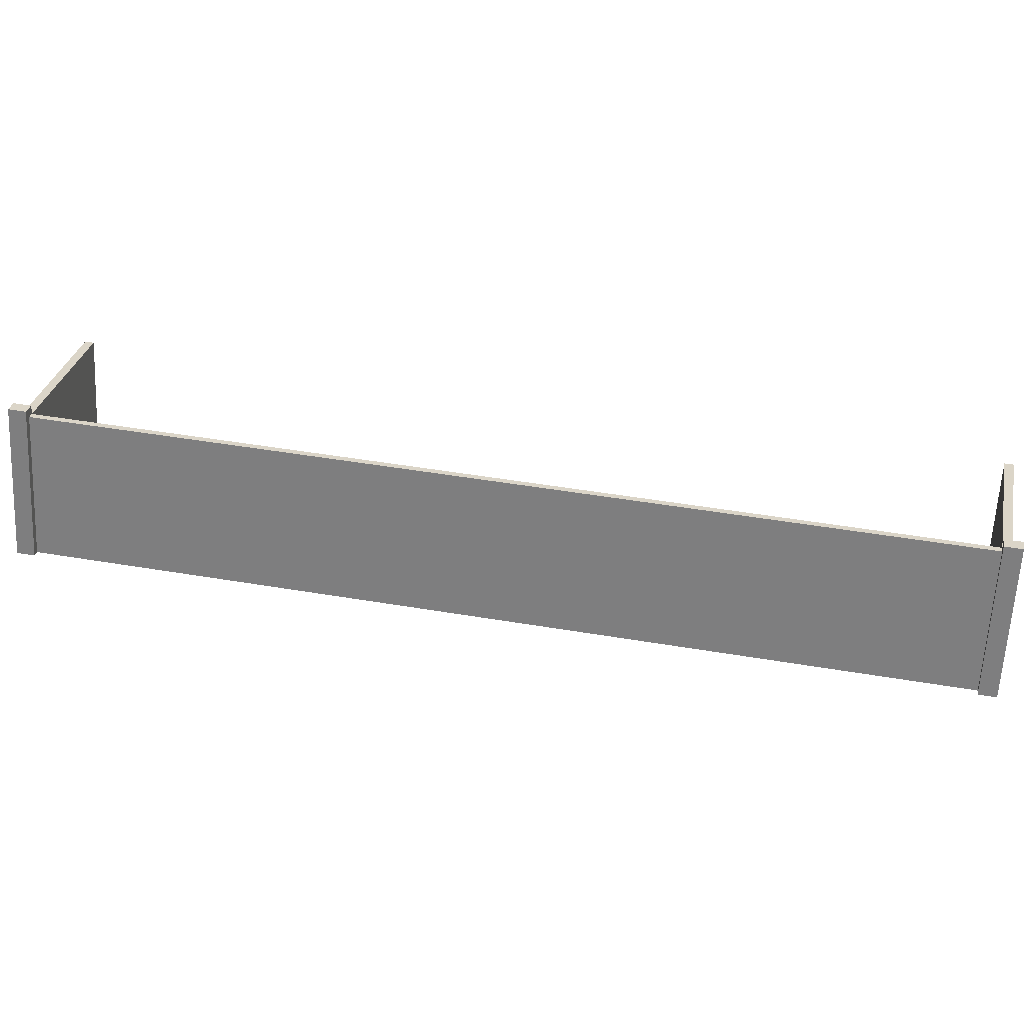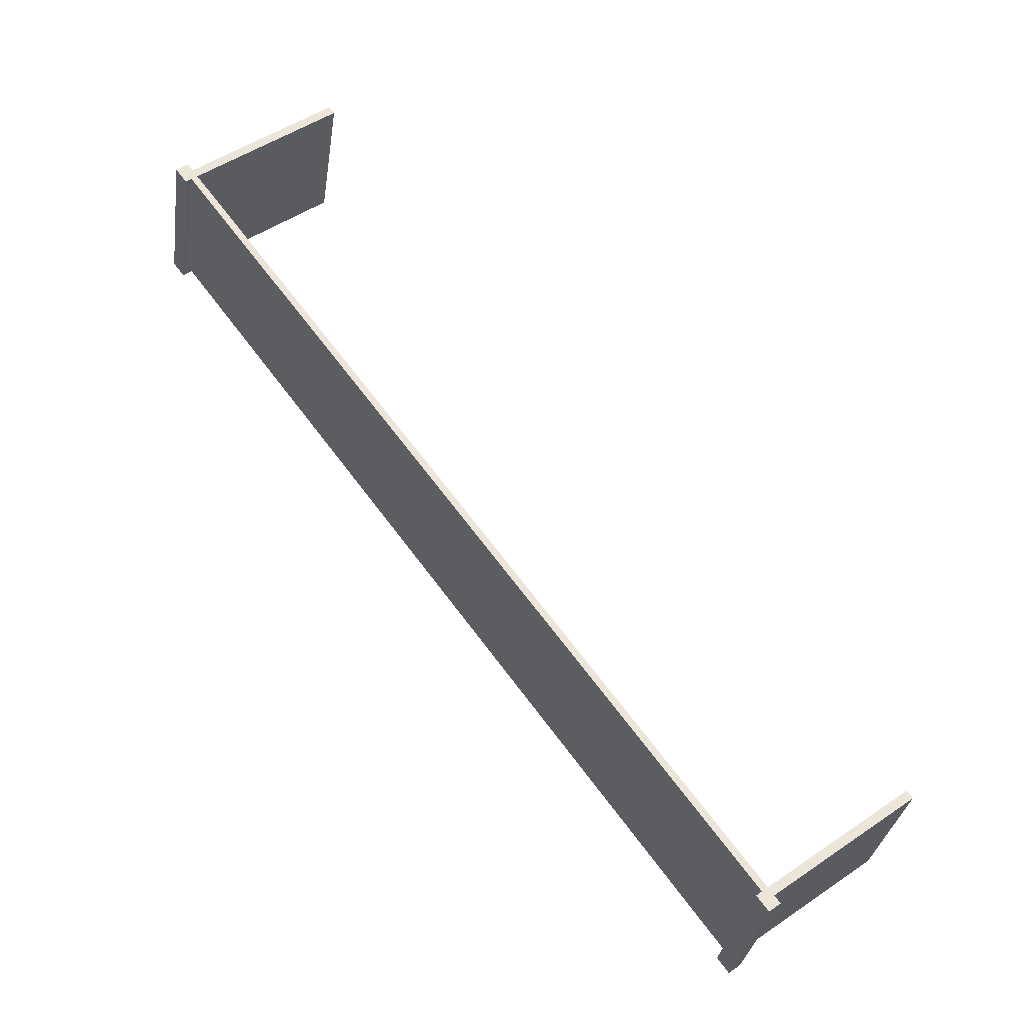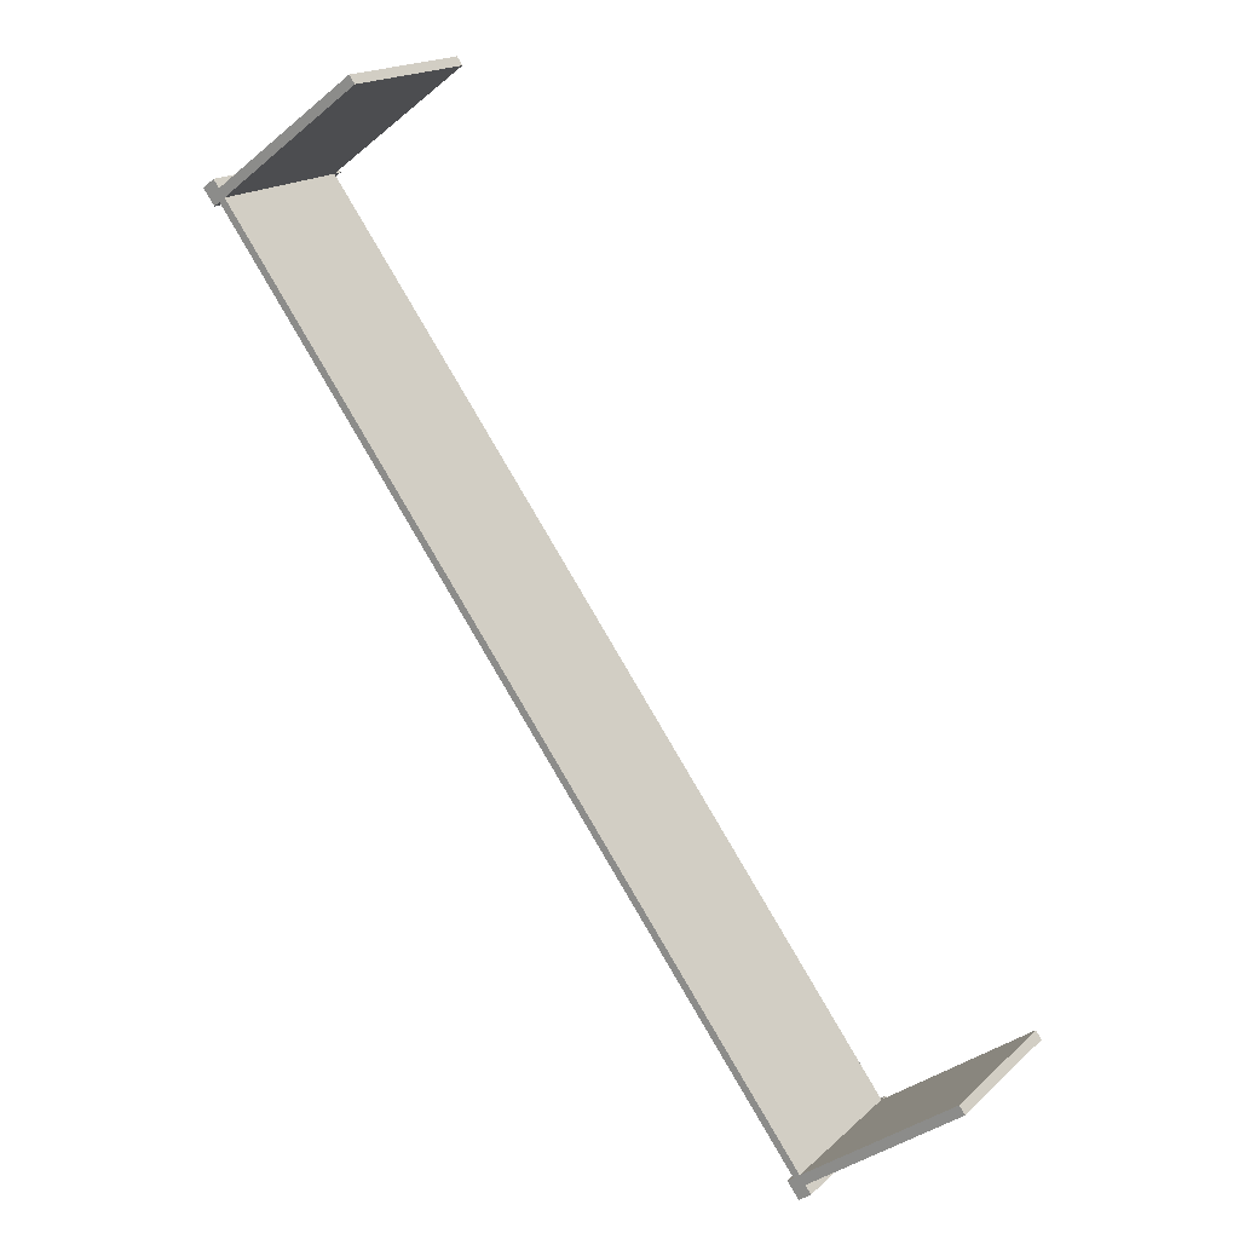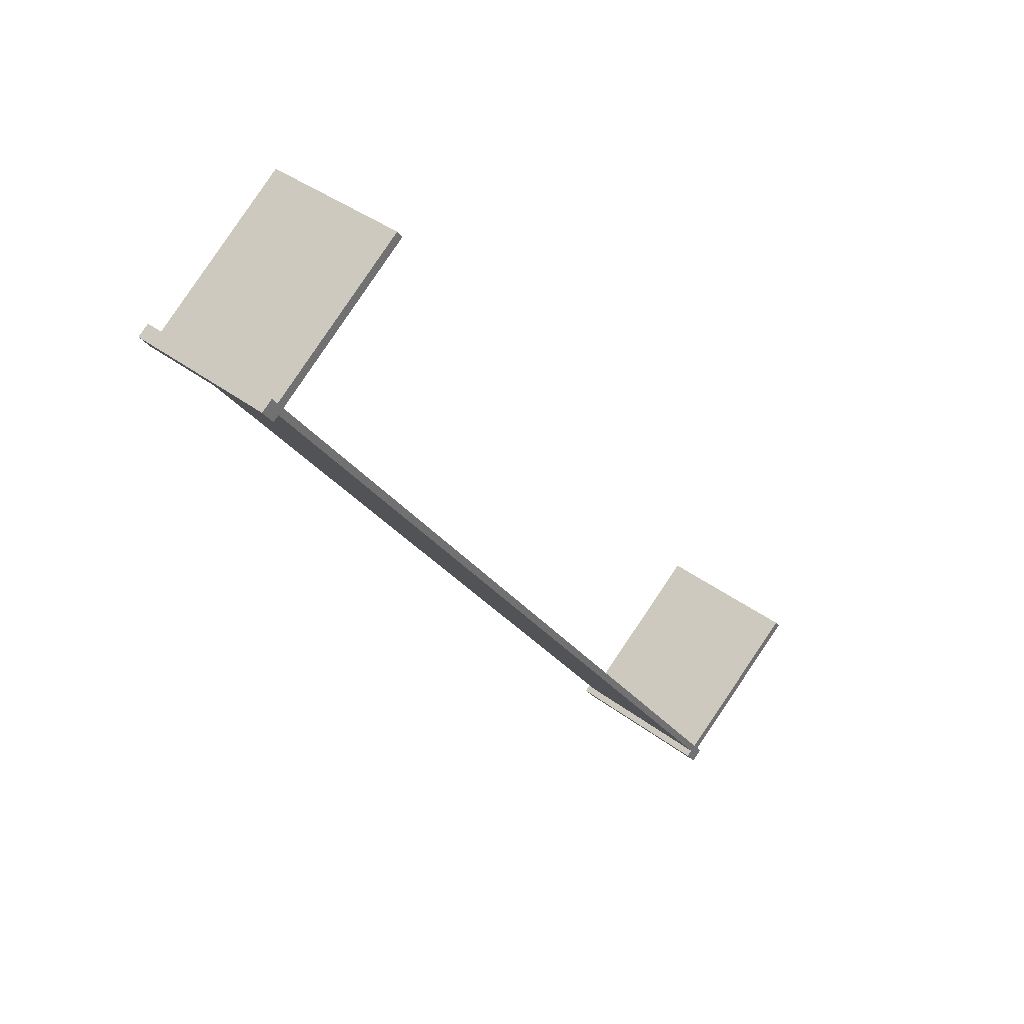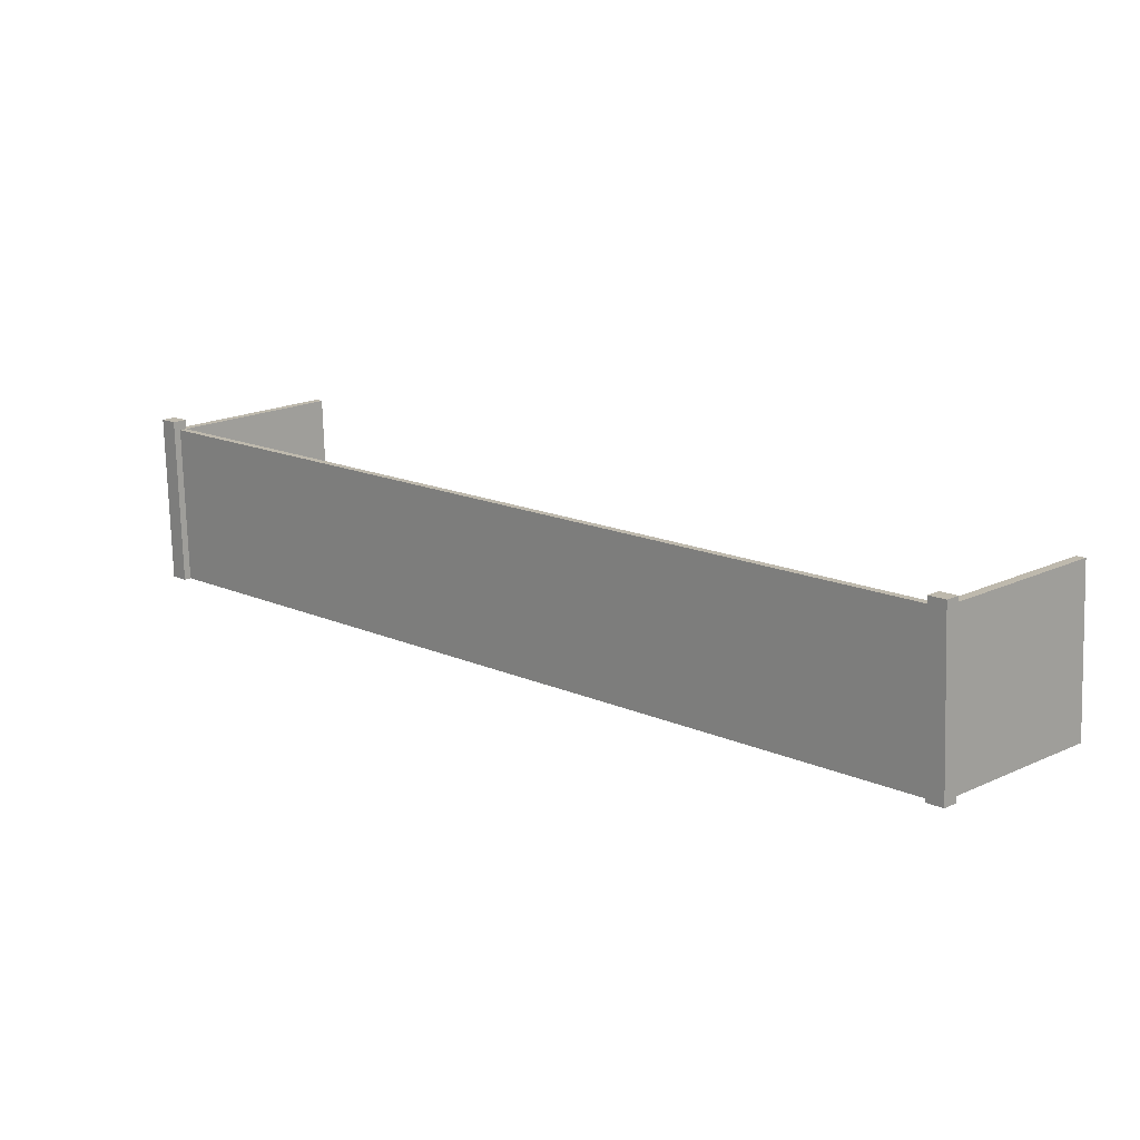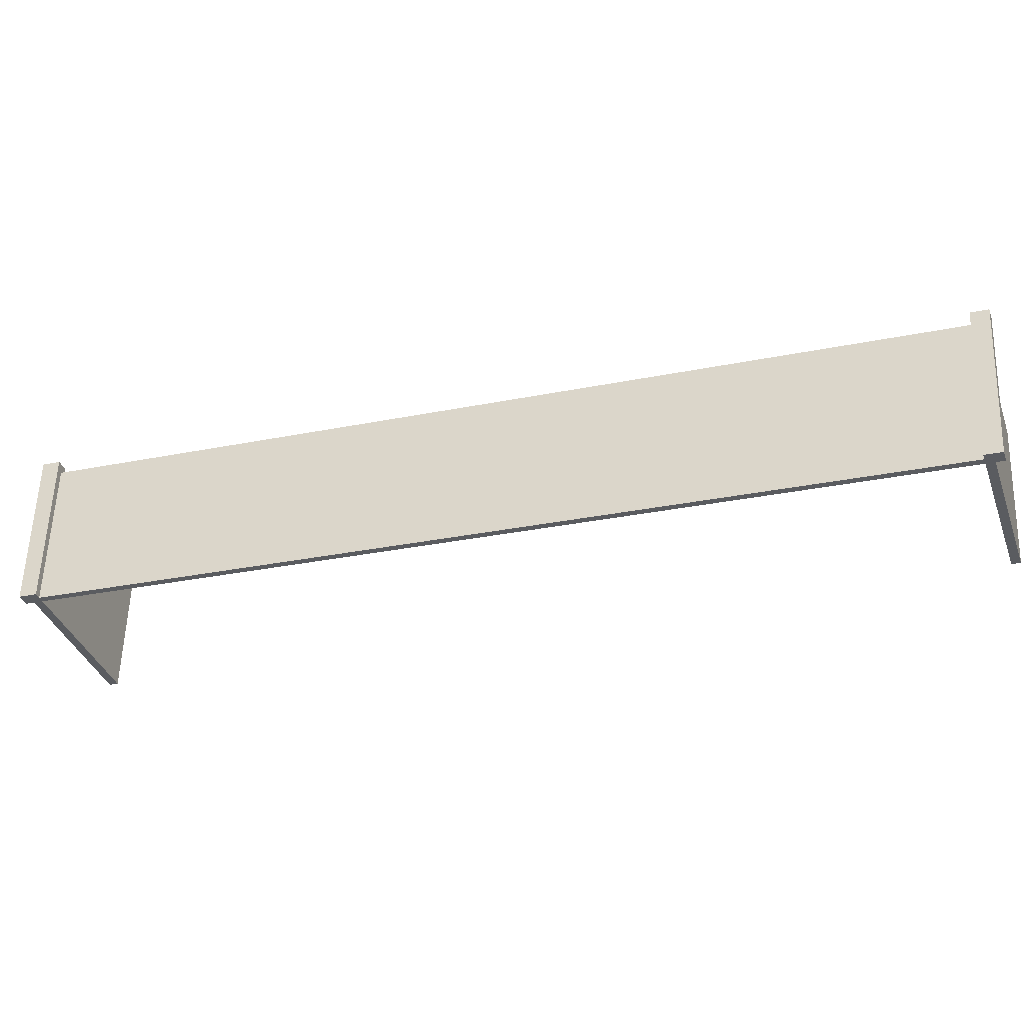
<metadata>
{"format":"obj","ext":"obj","renderer":"f3d","projection":"perspective","resolution":1024,"background":"white","views":[{"elev":22.3,"azim":-115.6,"up":"+Y"},{"elev":-30.7,"azim":-0.7,"up":"+Z"},{"elev":18.4,"azim":38.5,"up":"+Z"},{"elev":37.6,"azim":-38.0,"up":"+Z"},{"elev":8.4,"azim":-80.6,"up":"+Y"},{"elev":-40.9,"azim":-109.1,"up":"+Y"}]}
</metadata>
<code>
o fence_wide.008
v -4.264 -0.1267 1.77
v -4.293 0.0983 1.768
v -4.272 -0.1278 1.763
v -4.303 0.1107 1.762
v -4.286 0.1129 1.774
v -4.284 0.0994 1.774
v -4.255 -0.1256 1.776
v -4.081 0.1267 1.927
v -4.052 -0.09827 1.929
v -4.293 0.09844 1.785
v -4.089 0.1258 1.938
v -3.464 0.1975 0.6473
v -3.456 0.1986 0.6535
v -3.252 0.226 0.8064
v -3.244 0.2269 0.7955
v -3.447 0.1996 0.6425
v -4.319 0.1088 1.784
v -4.302 0.111 1.796
v -4.288 -0.1297 1.785
v -4.06 -0.09924 1.94
v -4.272 -0.1275 1.798
v -3.41 -0.02445 0.6332
v -3.418 -0.02541 0.6441
v -3.441 0.2141 0.6315
v -3.457 0.2121 0.6534
v -3.427 -0.02638 0.655
v -4.264 -0.1266 1.787
v -3.435 -0.02749 0.6488
v -3.223 0.000949 0.8079
v -3.474 0.2099 0.641
v -3.443 -0.02859 0.6426
v -3.427 -0.02666 0.6208
v -3.458 0.2118 0.6191
v -3.215 0.001915 0.797
f 3 2 1
f 4 2 3
f 5 2 4
f 2 5 6
f 8 7 6
f 7 8 9
f 11 6 10
f 6 11 8
f 6 12 2
f 12 6 13
f 15 13 14
f 13 15 16
f 18 4 17
f 4 18 5
f 17 3 19
f 3 17 4
f 8 20 9
f 20 8 11
f 17 21 18
f 21 17 19
f 24 23 22
f 23 24 16
f 16 24 13
f 13 24 25
f 13 7 26
f 7 13 6
f 5 10 6
f 18 10 5
f 21 10 18
f 10 21 27
f 1 12 28
f 12 1 2
f 13 29 14
f 29 13 26
f 30 13 25
f 13 30 12
f 12 30 28
f 28 30 31
f 32 24 22
f 24 32 33
f 31 33 32
f 33 31 30
f 23 15 34
f 15 23 16
f 28 7 1
f 7 28 26
f 26 28 31
f 34 26 31
f 26 34 29
f 34 31 23
f 23 31 32
f 23 32 22
f 7 3 1
f 20 3 7
f 27 3 20
f 21 3 27
f 3 21 19
f 20 7 9
f 24 30 25
f 30 24 33
f 10 20 11
f 20 10 27
f 15 29 34
f 29 15 14

</code>
